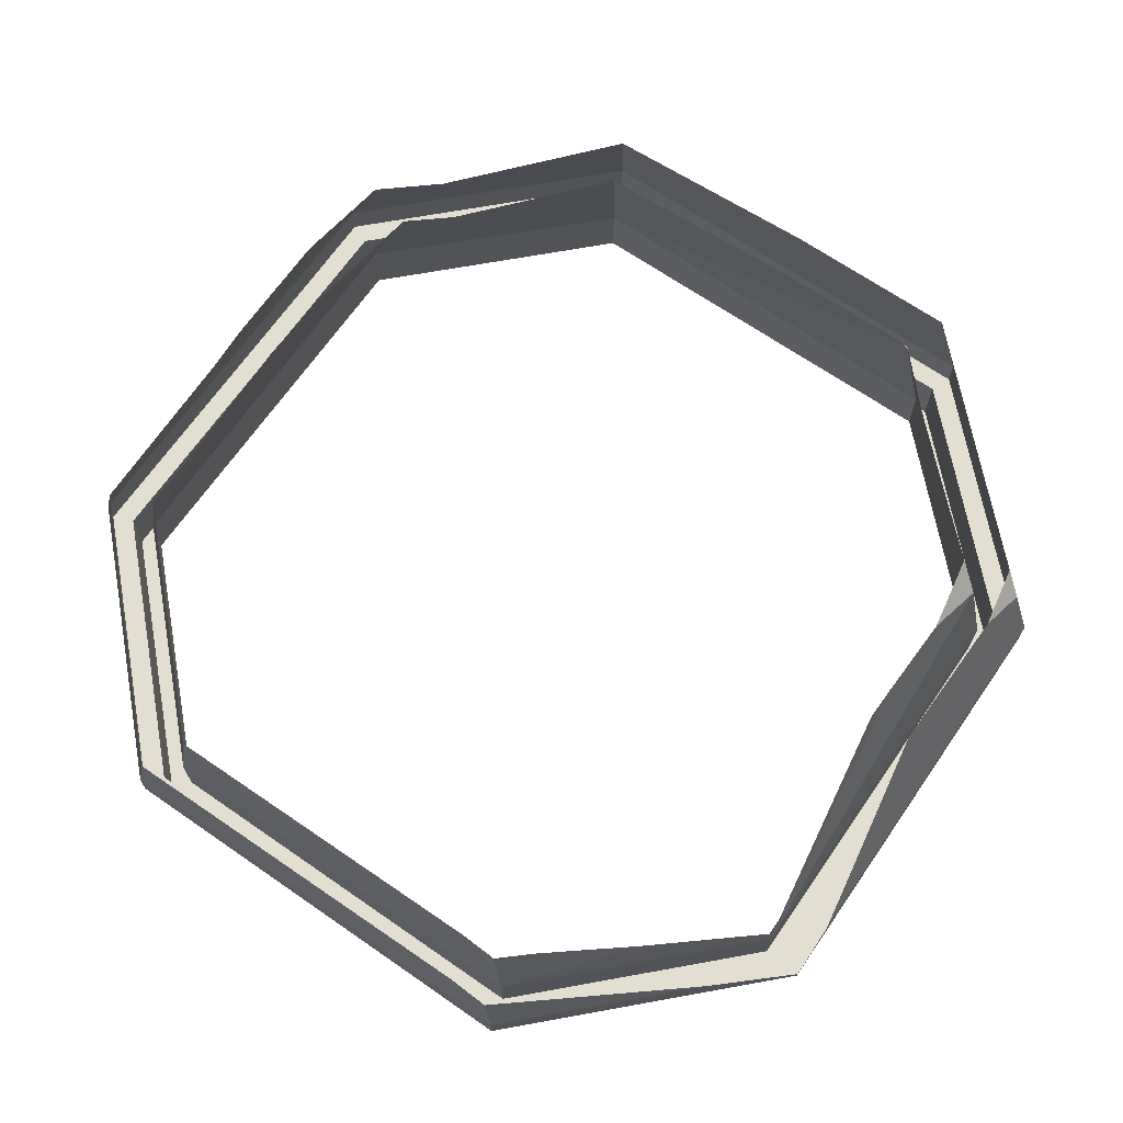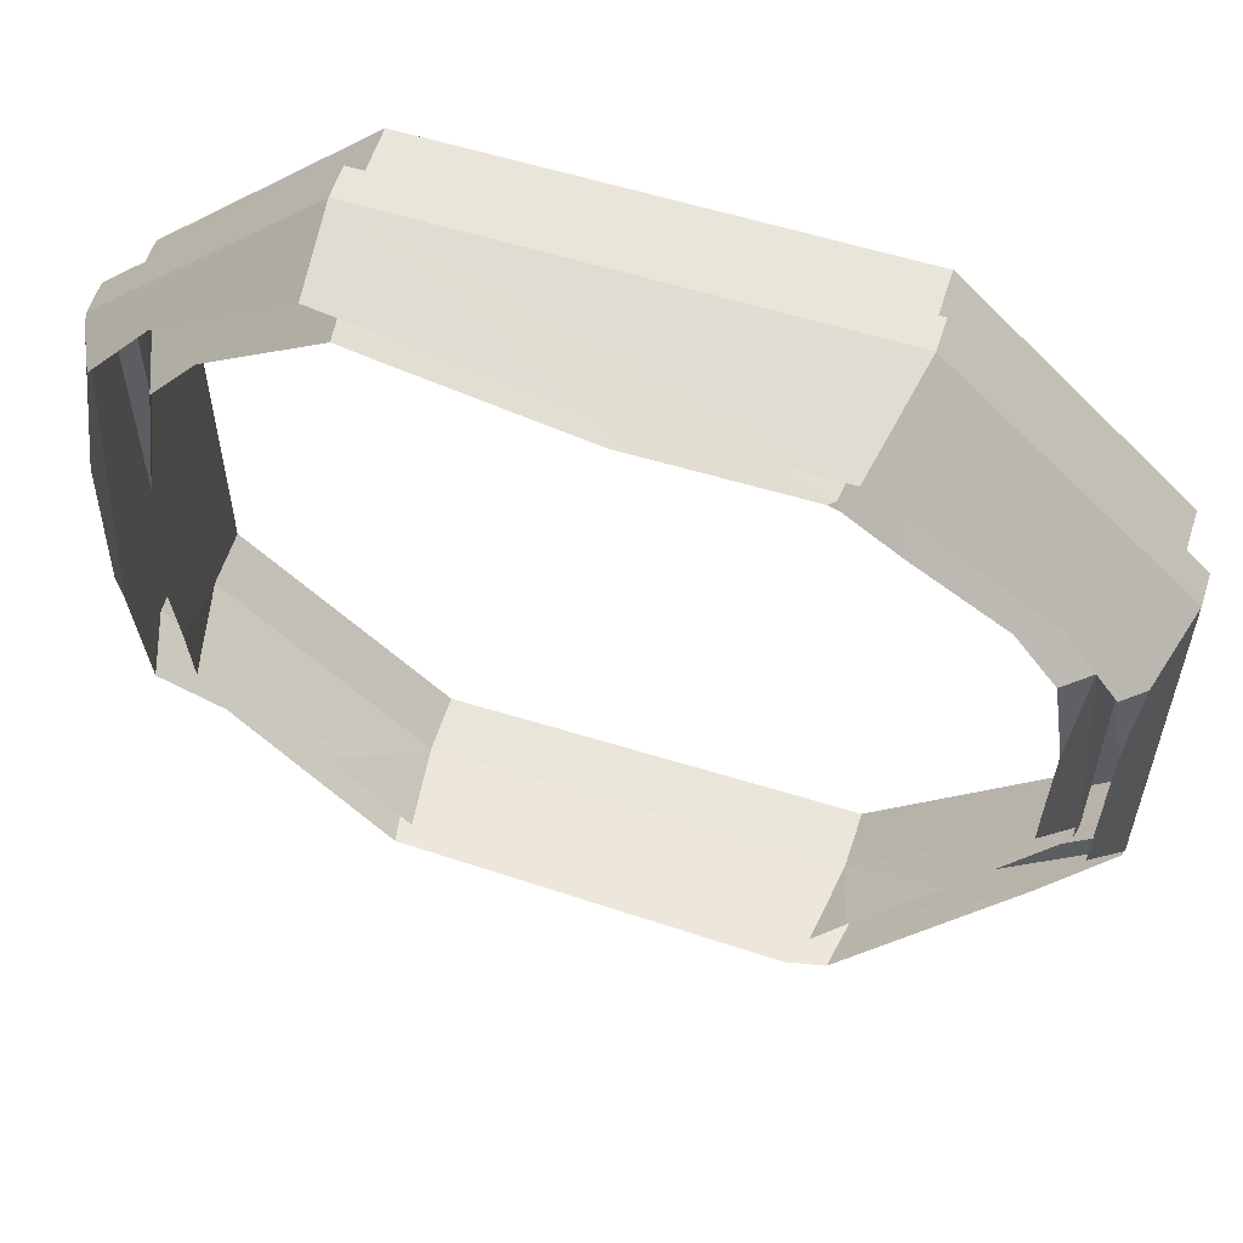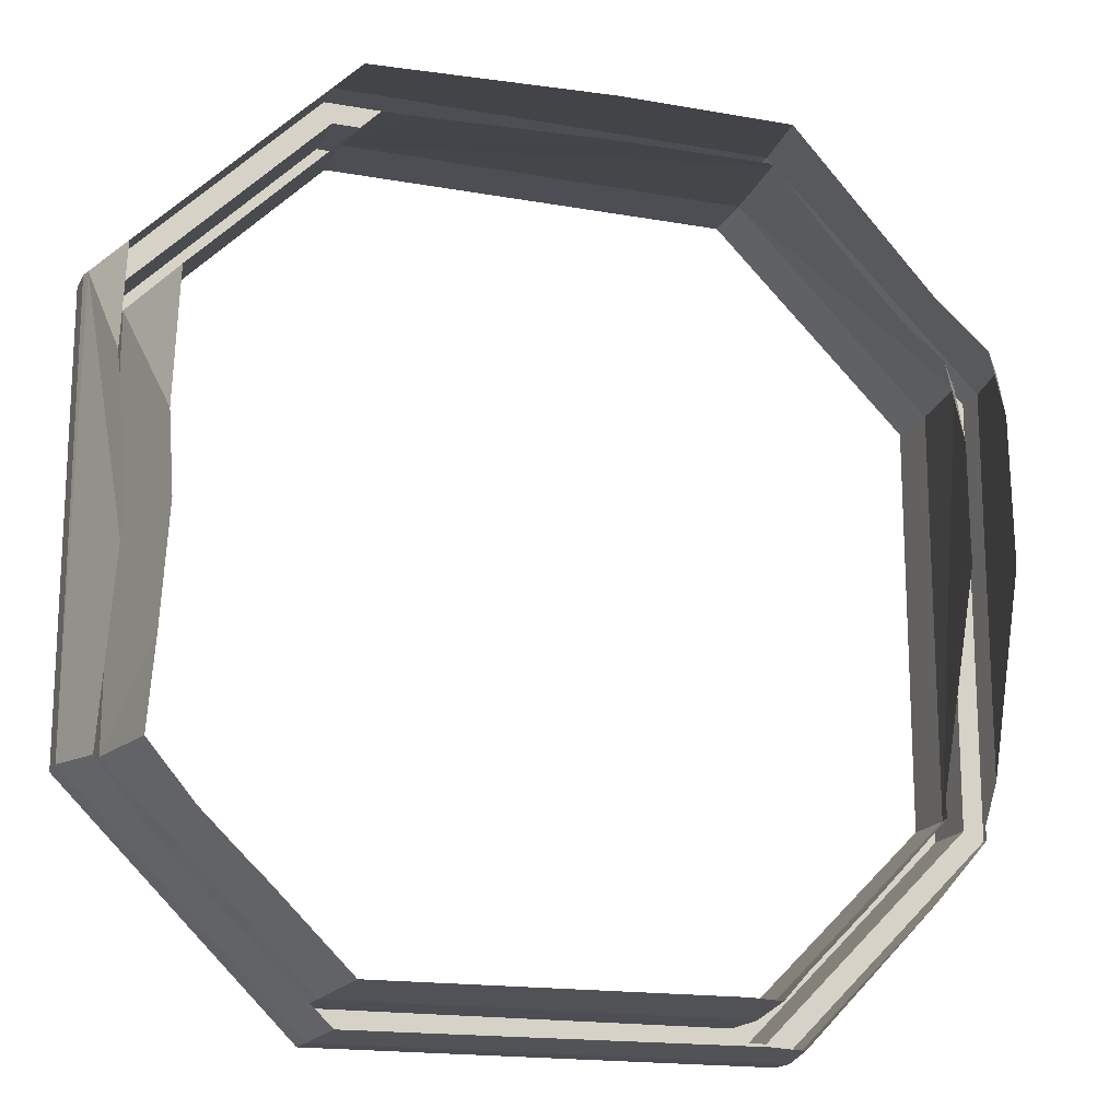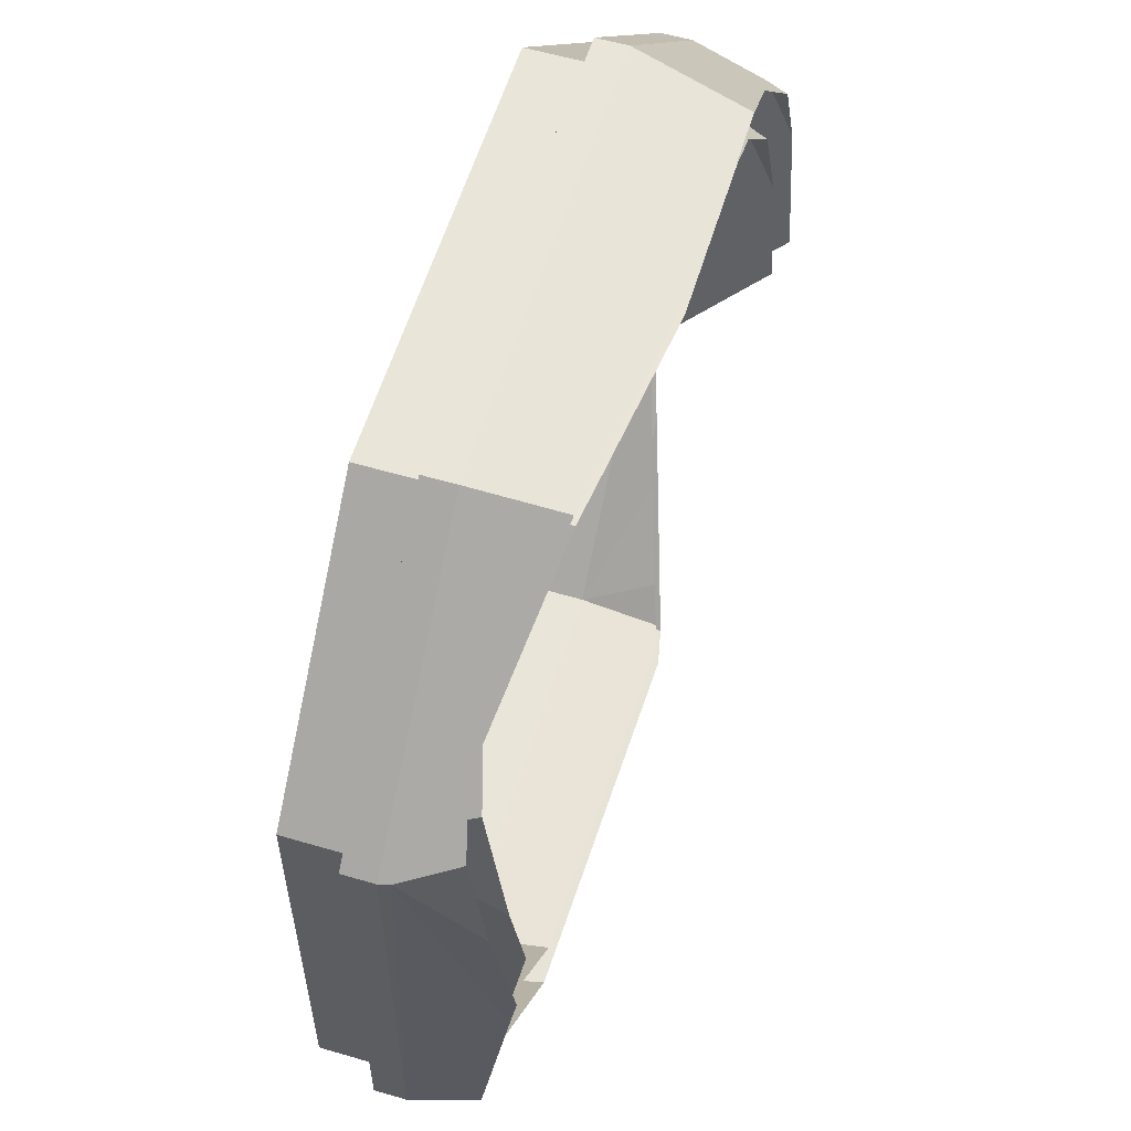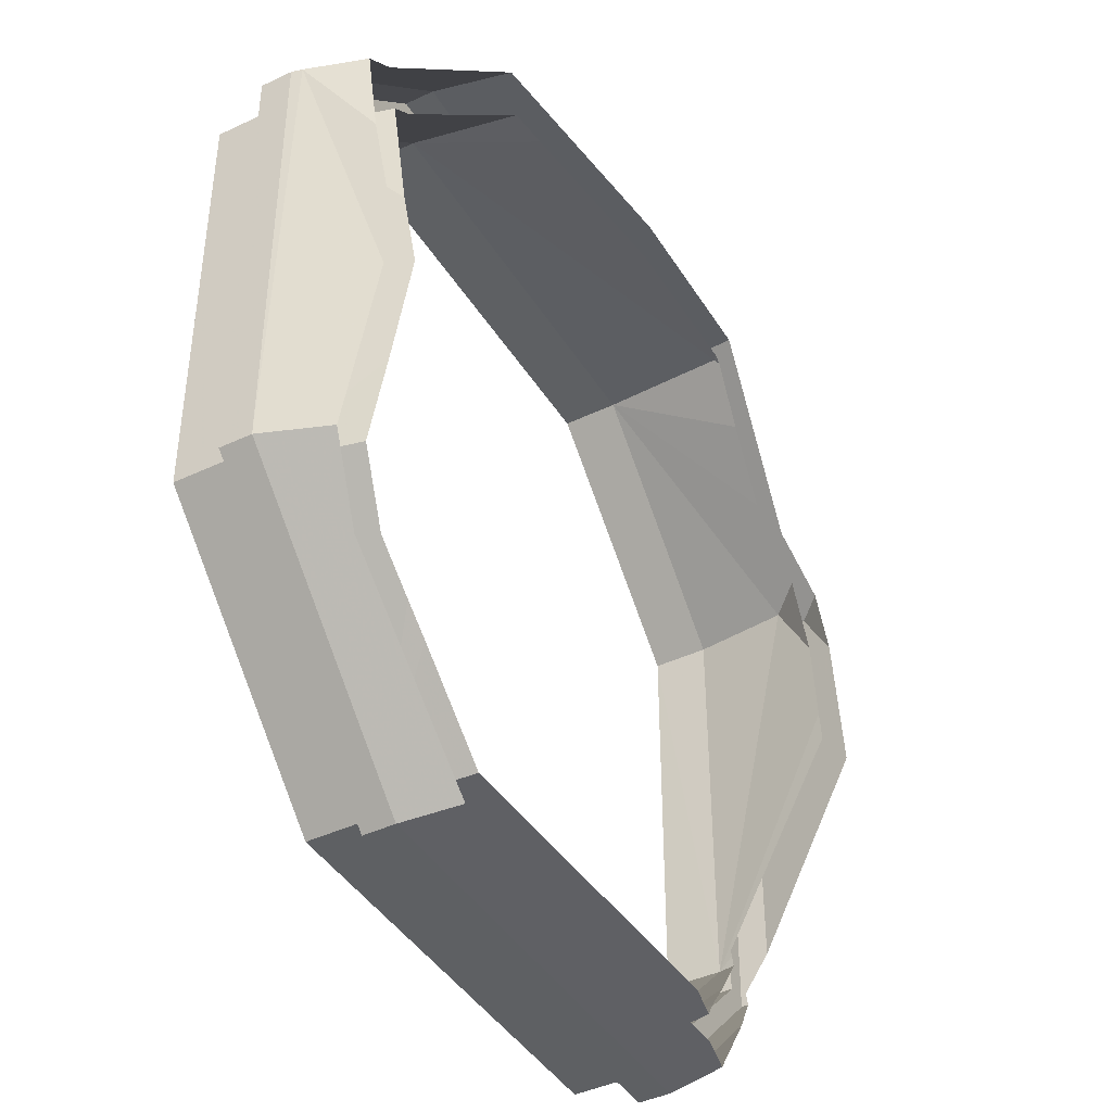
<metadata>
{"format":"obj","ext":"obj","renderer":"f3d","projection":"perspective","resolution":1024,"background":"white","views":[{"elev":67.9,"azim":-145.3,"up":"+Y"},{"elev":58.5,"azim":-162.2,"up":"+Z"},{"elev":-17.3,"azim":160.4,"up":"+Z"},{"elev":58.0,"azim":106.9,"up":"+Z"},{"elev":-42.4,"azim":119.5,"up":"+Z"}]}
</metadata>
<code>
v -1.812 -1.613 0.9225
v -1.812 -1.609 -0.9235
v -1.726 -1.171 0.889
v -1.812 -1.613 0.9225
v -1.726 -1.171 0.889
v -0.9205 -1.608 1.812
v -0.9205 -1.608 1.812
v -0.825 -1.014 1.73
v 0.922 -1.605 1.812
v -1.87 -0.9856 0.7128
v -1.906 -1.118 0.9635
v -1.816 -1.013 1.013
v 1 -1.462 2
v 2 -1.462 1
v 1.988 -1.417 1
v 1.319 -1.171 1.602
v -1 -1.462 2
v -1.906 -1.118 0.9635
v -2 -1.462 1
v -1.906 -1.118 0.9635
v -1 -1.462 2
v -1.44 -1.043 1.401
v -1.591 -1.065 1.258
v -1.591 -1.065 1.258
v -1.816 -1.013 1.013
v -1.906 -1.118 0.9635
v 1 -1.462 -2
v -0.0747 -1.191 -1.976
v 0.9565 -1.214 -1.978
v 2 -1.462 -1
v 1.988 -1.417 1
v 2 -1.462 1
v 1 -1.462 2
v -0.9 -0.969 1.913
v -1 -1.462 2
v -0.9 -0.969 1.913
v 1 -1.462 2
v 0.0052 -0.9746 1.914
v -0.0956 -0.9633 1.912
v -0.0956 -0.9633 1.912
v -0.8954 -0.9651 1.912
v -0.9 -0.969 1.913
v -1.859 -0.9457 0.0338
v -1.885 -1.04 -0.1119
v -1.86 -0.9485 0.0795
v -2 -1.6 -1
v -1 -1.6 -2
v -0.961 -1.6 -1.906
v -1.906 -1.6 -0.961
v 0.961 -1.6 -1.906
v -0.961 -1.6 -1.906
v -1 -1.6 -2
v 1 -1.6 -2
v 1.906 -1.6 -0.961
v 0.961 -1.6 -1.906
v 1 -1.6 -2
v 2 -1.6 -1
v 1.906 -1.6 0.961
v 1.906 -1.6 -0.961
v 2 -1.6 -1
v 2 -1.6 1
v 0.961 -1.6 1.906
v 1.906 -1.6 0.961
v 2 -1.6 1
v 1 -1.6 2
v -0.961 -1.6 1.906
v 0.961 -1.6 1.906
v 1 -1.6 2
v -1 -1.6 2
v -1.906 -1.6 0.961
v -0.961 -1.6 1.906
v -1 -1.6 2
v -2 -1.6 1
v -1.906 -1.6 -0.961
v -1.906 -1.6 0.961
v -2 -1.6 1
v -2 -1.6 -1
v 1.906 -1.863 0.961
v 0.961 -1.863 1.906
v 0.9225 -1.863 1.812
v 1.812 -1.863 0.9225
v 1.906 -1.863 -0.961
v 1.906 -1.863 0.961
v 1.812 -1.863 0.9225
v 1.812 -1.863 -0.9225
v 0.961 -1.863 -1.906
v 1.906 -1.863 -0.961
v 1.812 -1.863 -0.9225
v 0.9225 -1.863 -1.812
v -0.961 -1.863 -1.906
v 0.961 -1.863 -1.906
v 0.9225 -1.863 -1.812
v -0.9225 -1.863 -1.812
v -1.906 -1.863 -0.961
v -0.961 -1.863 -1.906
v -0.9225 -1.863 -1.812
v -1.812 -1.863 -0.9225
v -1.906 -1.863 0.961
v -1.906 -1.863 -0.961
v -1.812 -1.863 -0.9225
v -1.812 -1.863 0.9225
v -0.961 -1.863 1.906
v -1.906 -1.863 0.961
v -1.812 -1.863 0.9225
v -0.9225 -1.863 1.812
v -0.9225 -1.863 1.812
v 0.9225 -1.863 1.812
v 0.961 -1.863 1.906
v -0.961 -1.863 1.906
v -1.812 -1.613 0.9225
v -0.9205 -1.608 1.812
v -0.9225 -1.863 1.812
v -1.812 -1.863 0.9225
v -1.812 -1.609 -0.9235
v -1.812 -1.613 0.9225
v -1.812 -1.863 0.9225
v -1.812 -1.863 -0.9225
v -1.812 -1.863 -0.9225
v -0.9225 -1.863 -1.812
v -0.9215 -1.6 -1.812
v -1.812 -1.609 -0.9235
v -0.9225 -1.863 -1.812
v 0.9225 -1.863 -1.812
v 0.921 -1.601 -1.812
v -0.9215 -1.6 -1.812
v 1.812 -1.609 -0.9235
v 0.921 -1.601 -1.812
v 0.9225 -1.863 -1.812
v 1.812 -1.863 -0.9225
v 1.812 -1.863 -0.9225
v 1.812 -1.863 0.9225
v 1.812 -1.587 0.9225
v 1.812 -1.609 -0.9235
v 0.922 -1.605 1.812
v 1.812 -1.587 0.9225
v 1.812 -1.863 0.9225
v 0.9225 -1.863 1.812
v 0.9225 -1.863 1.812
v -0.9225 -1.863 1.812
v -0.9205 -1.608 1.812
v 0.922 -1.605 1.812
v -1 -1.6 2
v 1 -1.6 2
v 1 -1.462 2
v -1 -1.462 2
v 1 -1.6 2
v 2 -1.6 1
v 2 -1.462 1
v 1 -1.462 2
v -2 -1.6 1
v -1 -1.6 2
v -1 -1.462 2
v -2 -1.462 1
v -2 -1.6 -1
v -2 -1.6 1
v -2 -1.462 1
v -2 -1.577 -0.9388
v -2 -1.462 1
v -2 -1.462 -0.7687
v -2 -1.577 -0.9388
v -2 -1.577 -0.9388
v -2 -1.569 -1
v -2 -1.6 -1
v 1 -1.6 -2
v -1 -1.6 -2
v -1 -1.462 -2
v 1 -1.462 -2
v 2 -1.6 -1
v 1 -1.6 -2
v 1 -1.462 -2
v 2 -1.462 -1
v 2 -1.6 1
v 2 -1.6 -1
v 2 -1.462 -1
v 2 -1.462 1
v 1.906 -1.863 0.961
v 1.906 -1.863 -0.961
v 1.906 -1.6 -0.961
v 1.906 -1.6 0.961
v 0.961 -1.863 1.906
v 1.906 -1.863 0.961
v 1.906 -1.6 0.961
v 0.961 -1.6 1.906
v -0.961 -1.863 1.906
v 0.961 -1.863 1.906
v 0.961 -1.6 1.906
v -0.961 -1.6 1.906
v -1.906 -1.863 0.961
v -0.961 -1.863 1.906
v -0.961 -1.6 1.906
v -1.906 -1.6 0.961
v 1.906 -1.863 -0.961
v 0.961 -1.863 -1.906
v 0.961 -1.6 -1.906
v 1.906 -1.6 -0.961
v 0.961 -1.863 -1.906
v -0.961 -1.863 -1.906
v -0.961 -1.6 -1.906
v 0.961 -1.6 -1.906
v -0.961 -1.863 -1.906
v -1.906 -1.863 -0.961
v -1.906 -1.6 -0.961
v -0.961 -1.6 -1.906
v -1.906 -1.863 -0.961
v -1.906 -1.863 0.961
v -1.906 -1.6 0.961
v -1.906 -1.6 -0.961
v -1.726 -1.171 0.889
v -1.682 -1.008 0.5807
v -1.616 -1.042 0.9501
v 1.812 -1.587 0.9225
v 1.653 -1.202 0.9941
v 1.696 -1.101 0.3467
v -0.825 -1.014 1.73
v -0.8403 -0.9957 1.708
v -0.7998 -0.9928 1.727
v -1.812 -1.609 -0.9235
v -1.797 -1.533 -0.9249
v -1.796 -1.539 -0.8739
v -1.669 -0.9769 0.03035
v -1.671 -0.9854 0.1739
v -1.812 -1.609 -0.9235
v -1.797 -1.543 -0.8434
v -1.812 -1.609 -0.9235
v -1.796 -1.539 -0.8739
v -1.797 -1.543 -0.8434
v -1.671 -0.9854 0.1739
v -1.682 -1.008 0.5807
v -1.726 -1.171 0.889
v -1.812 -1.609 -0.9235
v -1.052 -1.029 1.49
v -0.8403 -0.9957 1.708
v -0.825 -1.014 1.73
v -0.9205 -1.608 1.812
v -0.9205 -1.608 1.812
v -1.332 -1.068 1.231
v -1.052 -1.029 1.49
v -0.9205 -1.608 1.812
v -1.726 -1.171 0.889
v -1.616 -1.042 0.9501
v -1.437 -1.083 1.136
v -1.437 -1.083 1.136
v -1.332 -1.068 1.231
v -0.9205 -1.608 1.812
v 0.922 -1.605 1.812
v 0.7101 -1.082 1.733
v 0.8816 -1.101 1.739
v -0.7998 -0.9928 1.727
v -0.1581 -0.992 1.721
v 0.922 -1.605 1.812
v -0.825 -1.014 1.73
v 0.922 -1.605 1.812
v -0.1581 -0.992 1.721
v -0.08605 -0.9919 1.721
v 0.7101 -1.082 1.733
v 1.812 -1.587 0.9225
v 0.922 -1.605 1.812
v 0.8816 -1.101 1.739
v 1.286 -1.202 1.36
v 1.812 -1.587 0.9225
v 1.286 -1.202 1.36
v 1.476 -1.25 1.181
v 1.476 -1.25 1.181
v 1.653 -1.202 0.9941
v 1.812 -1.587 0.9225
v 1.812 -1.609 -0.9235
v 1.699 -1.125 -0.5319
v 1.719 -1.186 -0.9261
v 1.812 -1.609 -0.9235
v 1.812 -1.587 0.9225
v 1.696 -1.101 0.3467
v 1.682 -1.047 -0.029
v 1.682 -1.047 -0.029
v 1.699 -1.125 -0.5319
v 1.812 -1.609 -0.9235
v -0.9215 -1.6 -1.812
v -0.8728 -1.219 -1.787
v -1.008 -1.266 -1.654
v -0.9215 -1.6 -1.812
v -1.008 -1.266 -1.654
v -1.17 -1.32 -1.508
v -1.355 -1.382 -1.342
v -1.797 -1.533 -0.9249
v -1.812 -1.609 -0.9235
v -0.9215 -1.6 -1.812
v -0.9215 -1.6 -1.812
v -1.17 -1.32 -1.508
v -1.355 -1.382 -1.342
v -0.9215 -1.6 -1.812
v 0.921 -1.601 -1.812
v 0.8691 -1.218 -1.787
v -0.7069 -1.183 -1.784
v -0.7069 -1.183 -1.784
v -0.8728 -1.219 -1.787
v -0.9215 -1.6 -1.812
v 0.921 -1.601 -1.812
v 1.327 -1.241 -1.331
v 1.215 -1.236 -1.438
v 0.921 -1.601 -1.812
v 1.215 -1.236 -1.438
v 0.8691 -1.218 -1.787
v 0.921 -1.601 -1.812
v 1.812 -1.609 -0.9235
v 1.719 -1.186 -0.9261
v 1.5 -1.25 -1.159
v 1.5 -1.25 -1.159
v 1.327 -1.241 -1.331
v 0.921 -1.601 -1.812
v -1 -1.462 2
v -0.9 -0.969 1.913
v -0.9028 -0.9656 1.909
v -1.44 -1.043 1.401
v -0.9 -0.969 1.913
v -0.8954 -0.9651 1.912
v -0.9028 -0.9656 1.909
v 1.988 -1.417 1
v 1.87 -1.054 -0.2212
v 1.869 -1.024 -0.0322
v 1.905 -1.108 0.5616
v 1.988 -1.417 1
v 1.905 -1.108 0.5616
v 1.871 -1.185 1.054
v 0.9629 -1.082 1.933
v 1 -1.462 2
v 1.319 -1.171 1.602
v 1.635 -1.25 1.308
v 1.988 -1.417 1
v 1.871 -1.185 1.054
v 1.319 -1.171 1.602
v 1.988 -1.417 1
v 1.635 -1.25 1.308
v 2 -1.462 -1
v 1 -1.462 -2
v 0.9565 -1.214 -1.978
v 1.661 -1.25 -1.283
v 2 -1.462 -1
v 1.661 -1.25 -1.283
v 1.908 -1.177 -1.017
v -0.9598 -1.214 -1.978
v -1 -1.462 -2
v -1.208 -1.298 -1.751
v -1.208 -1.298 -1.751
v -1 -1.462 -2
v -1.695 -1.462 -1.305
v 1 -1.462 -2
v -1 -1.462 -2
v -0.9598 -1.214 -1.978
v -0.7825 -1.175 -1.975
v 1 -1.462 -2
v -0.7825 -1.175 -1.975
v -0.0747 -1.191 -1.976
v 1.908 -1.177 -1.017
v 1.87 -1.054 -0.2212
v 1.988 -1.417 1
v 2 -1.462 -1
v 0.0052 -0.9746 1.914
v 1 -1.462 2
v 0.9629 -1.082 1.933
v -1.885 -1.04 -0.1119
v -2 -1.462 -0.7687
v -2 -1.462 1
v -1.906 -1.118 0.9635
v -1.906 -1.118 0.9635
v -1.87 -0.9856 0.7128
v -1.86 -0.9485 0.0795
v -1.885 -1.04 -0.1119
v -1 -1.462 -2
v -1 -1.6 -2
v -2 -1.6 -1
v -2 -1.569 -1
v -1 -1.462 -2
v -2 -1.569 -1
v -1.695 -1.462 -1.305
g mesh7189900
f 1 2 3
f 4 5 6
f 7 8 9
f 10 11 12
f 13 14 15
f 15 16 13
f 17 18 19
f 20 21 22
f 22 23 20
f 24 25 26
f 27 28 29
f 30 31 32
f 33 34 35
f 36 37 38
f 38 39 36
f 40 41 42
f 43 44 45
f 46 47 48
f 48 49 46
f 50 51 52
f 52 53 50
f 54 55 56
f 56 57 54
f 58 59 60
f 60 61 58
f 62 63 64
f 64 65 62
f 66 67 68
f 68 69 66
f 70 71 72
f 72 73 70
f 74 75 76
f 76 77 74
f 78 79 80
f 80 81 78
f 82 83 84
f 84 85 82
f 86 87 88
f 88 89 86
f 90 91 92
f 92 93 90
f 94 95 96
f 96 97 94
f 98 99 100
f 100 101 98
f 102 103 104
f 104 105 102
f 106 107 108
f 108 109 106
f 110 111 112
f 112 113 110
f 114 115 116
f 116 117 114
f 118 119 120
f 120 121 118
f 122 123 124
f 124 125 122
f 126 127 128
f 128 129 126
f 130 131 132
f 132 133 130
f 134 135 136
f 136 137 134
f 138 139 140
f 140 141 138
f 142 143 144
f 144 145 142
f 146 147 148
f 148 149 146
f 150 151 152
f 152 153 150
f 154 155 156
f 156 157 154
f 158 159 160
f 161 162 163
f 164 165 166
f 166 167 164
f 168 169 170
f 170 171 168
f 172 173 174
f 174 175 172
f 176 177 178
f 178 179 176
f 180 181 182
f 182 183 180
f 184 185 186
f 186 187 184
f 188 189 190
f 190 191 188
f 192 193 194
f 194 195 192
f 196 197 198
f 198 199 196
f 200 201 202
f 202 203 200
f 204 205 206
f 206 207 204
f 208 209 210
f 211 212 213
f 214 215 216
f 217 218 219
f 220 221 222
f 222 223 220
f 224 225 226
f 227 228 229
f 229 230 227
f 231 232 233
f 233 234 231
f 235 236 237
f 238 239 240
f 240 241 238
f 242 243 244
f 245 246 247
f 248 249 250
f 250 251 248
f 252 253 254
f 254 255 252
f 256 257 258
f 258 259 256
f 260 261 262
f 263 264 265
f 266 267 268
f 269 270 271
f 271 272 269
f 273 274 275
f 276 277 278
f 279 280 281
f 282 283 284
f 284 285 282
f 286 287 288
f 289 290 291
f 291 292 289
f 293 294 295
f 296 297 298
f 299 300 301
f 302 303 304
f 304 305 302
f 306 307 308
f 309 310 311
f 311 312 309
f 313 314 315
f 316 317 318
f 318 319 316
f 320 321 322
f 323 324 325
f 326 327 328
f 329 330 331
f 332 333 334
f 334 335 332
f 336 337 338
f 339 340 341
f 342 343 344
f 345 346 347
f 347 348 345
f 349 350 351
f 352 353 354
f 354 355 352
f 356 357 358
f 359 360 361
f 361 362 359
f 363 364 365
f 365 366 363
f 367 368 369
f 369 370 367
f 371 372 373

</code>
